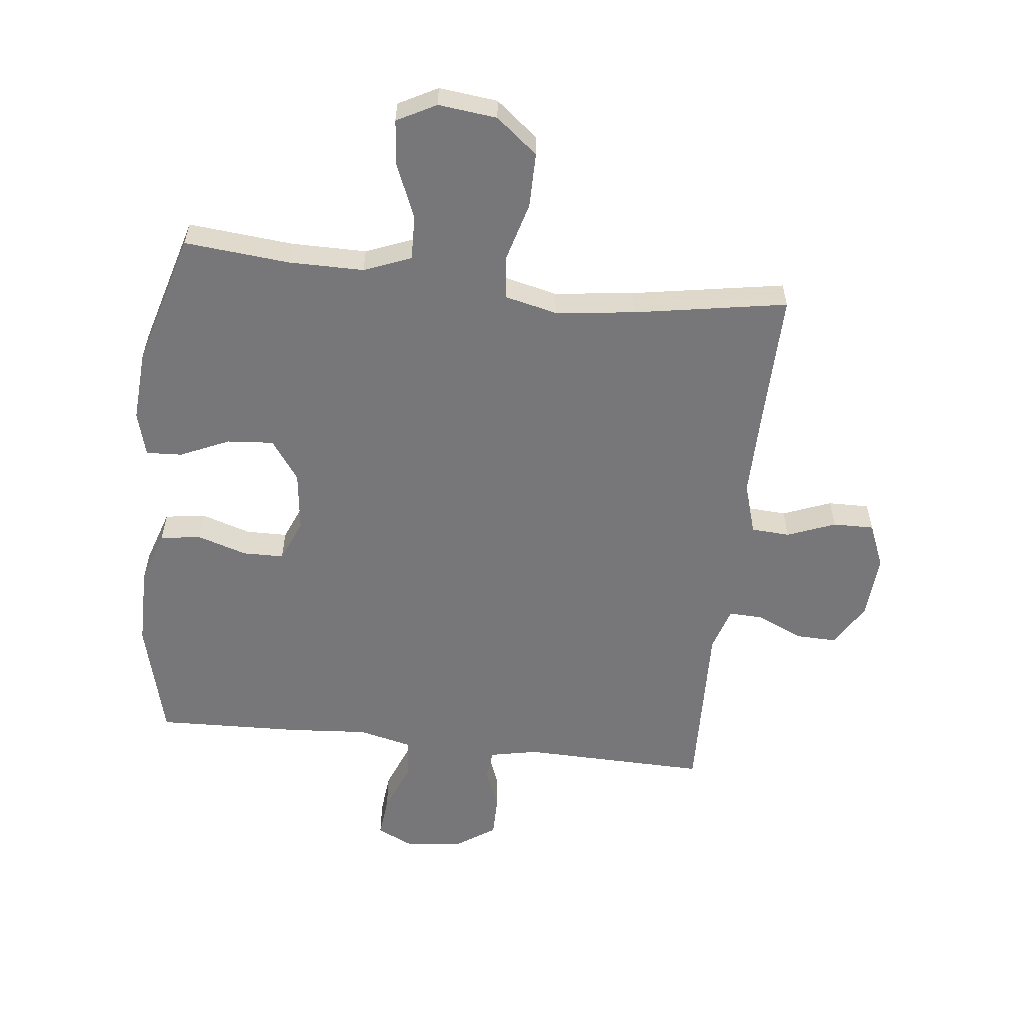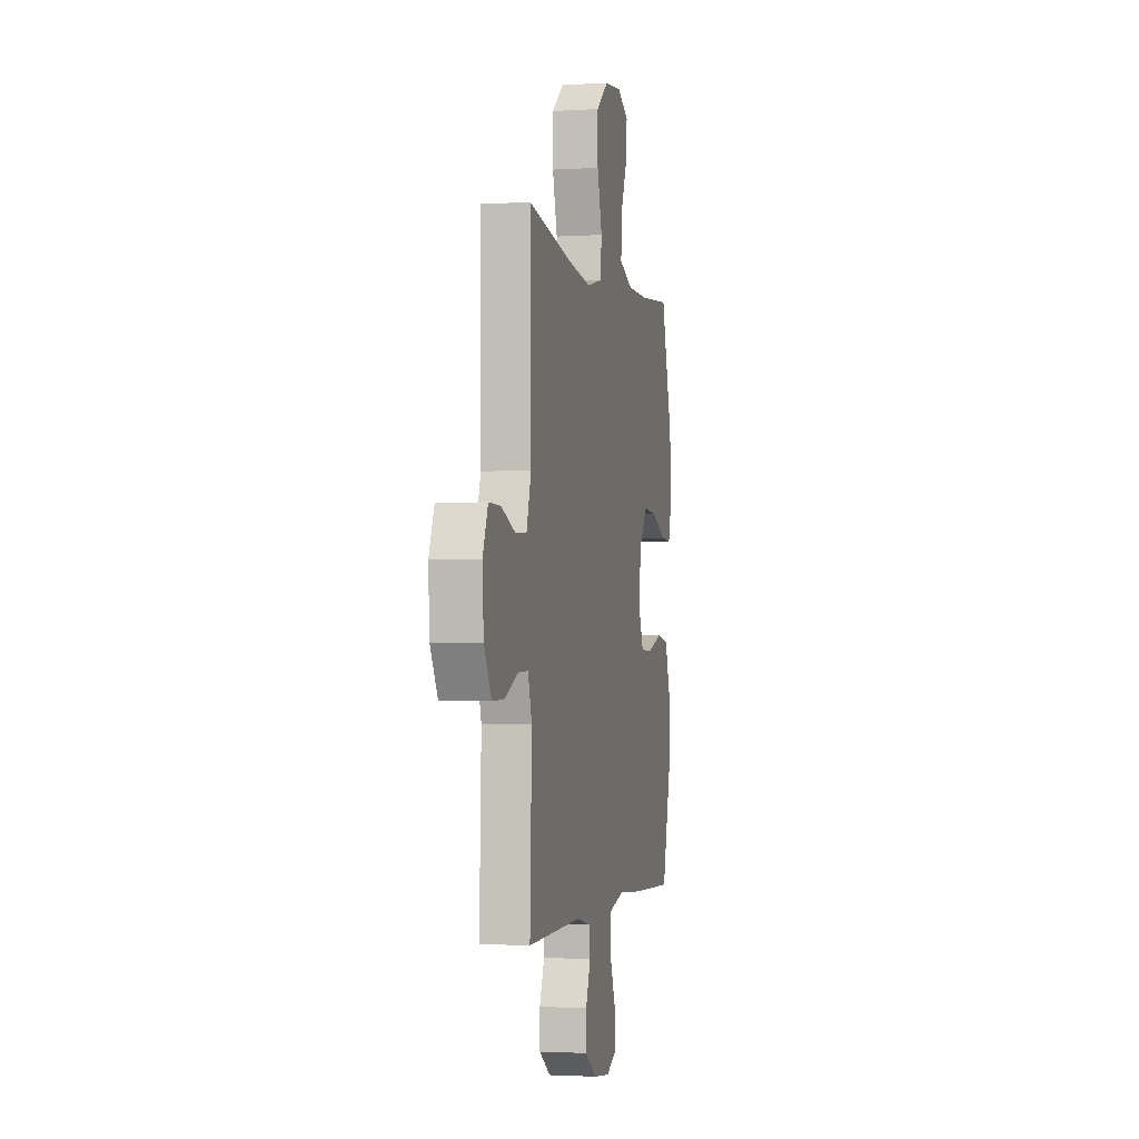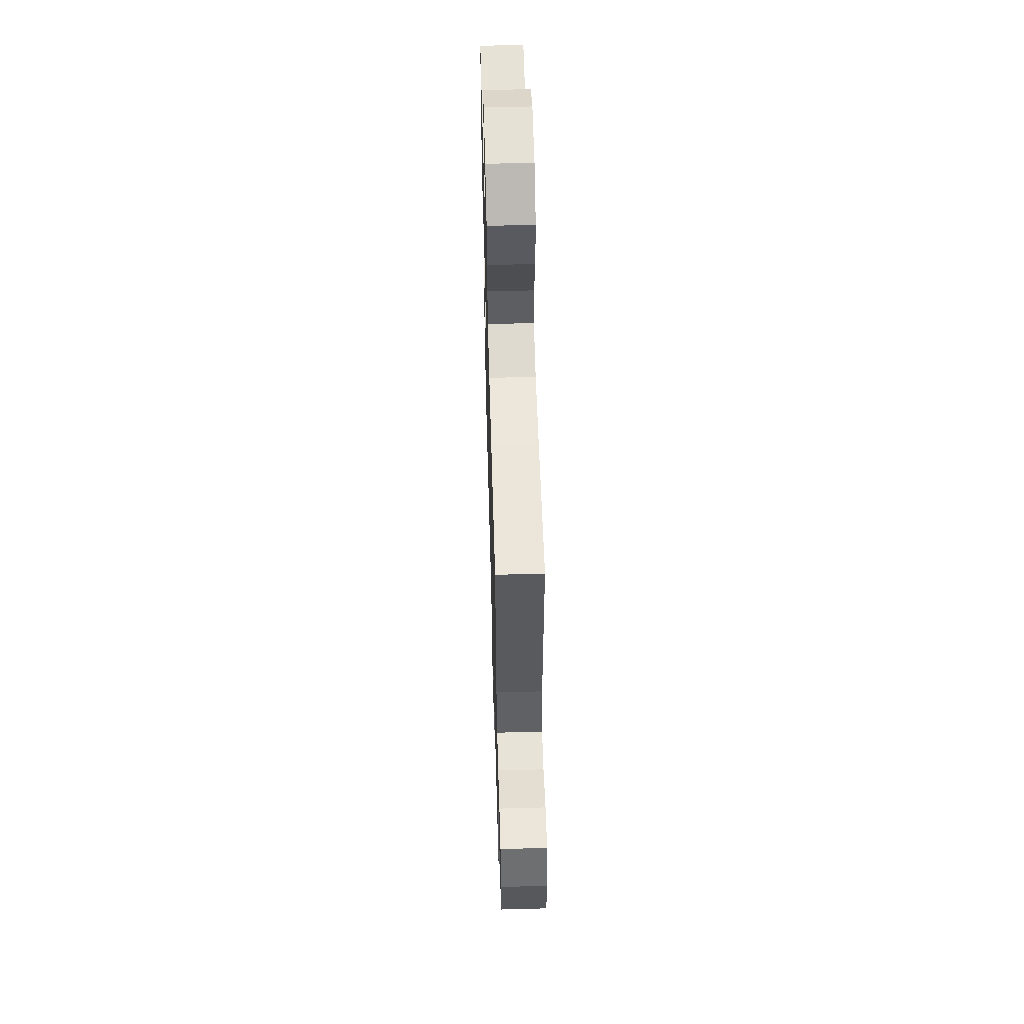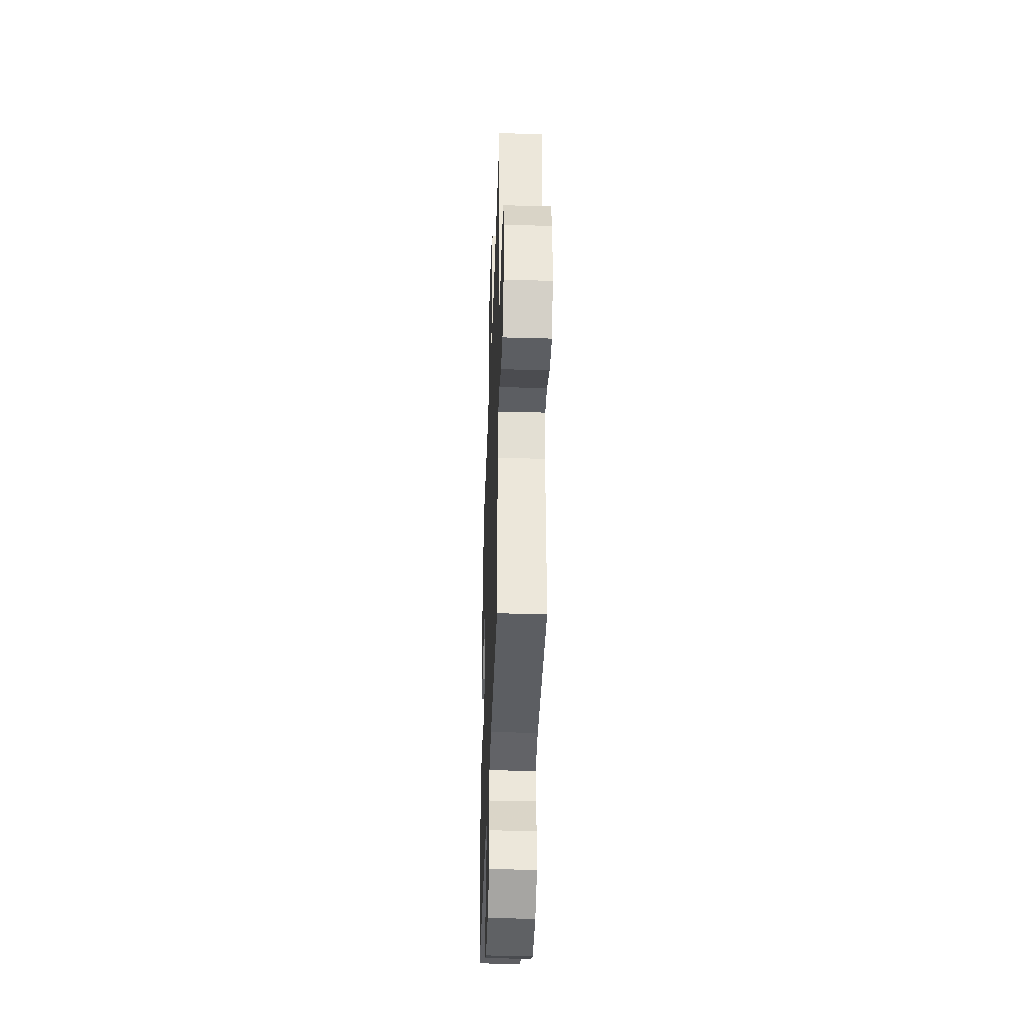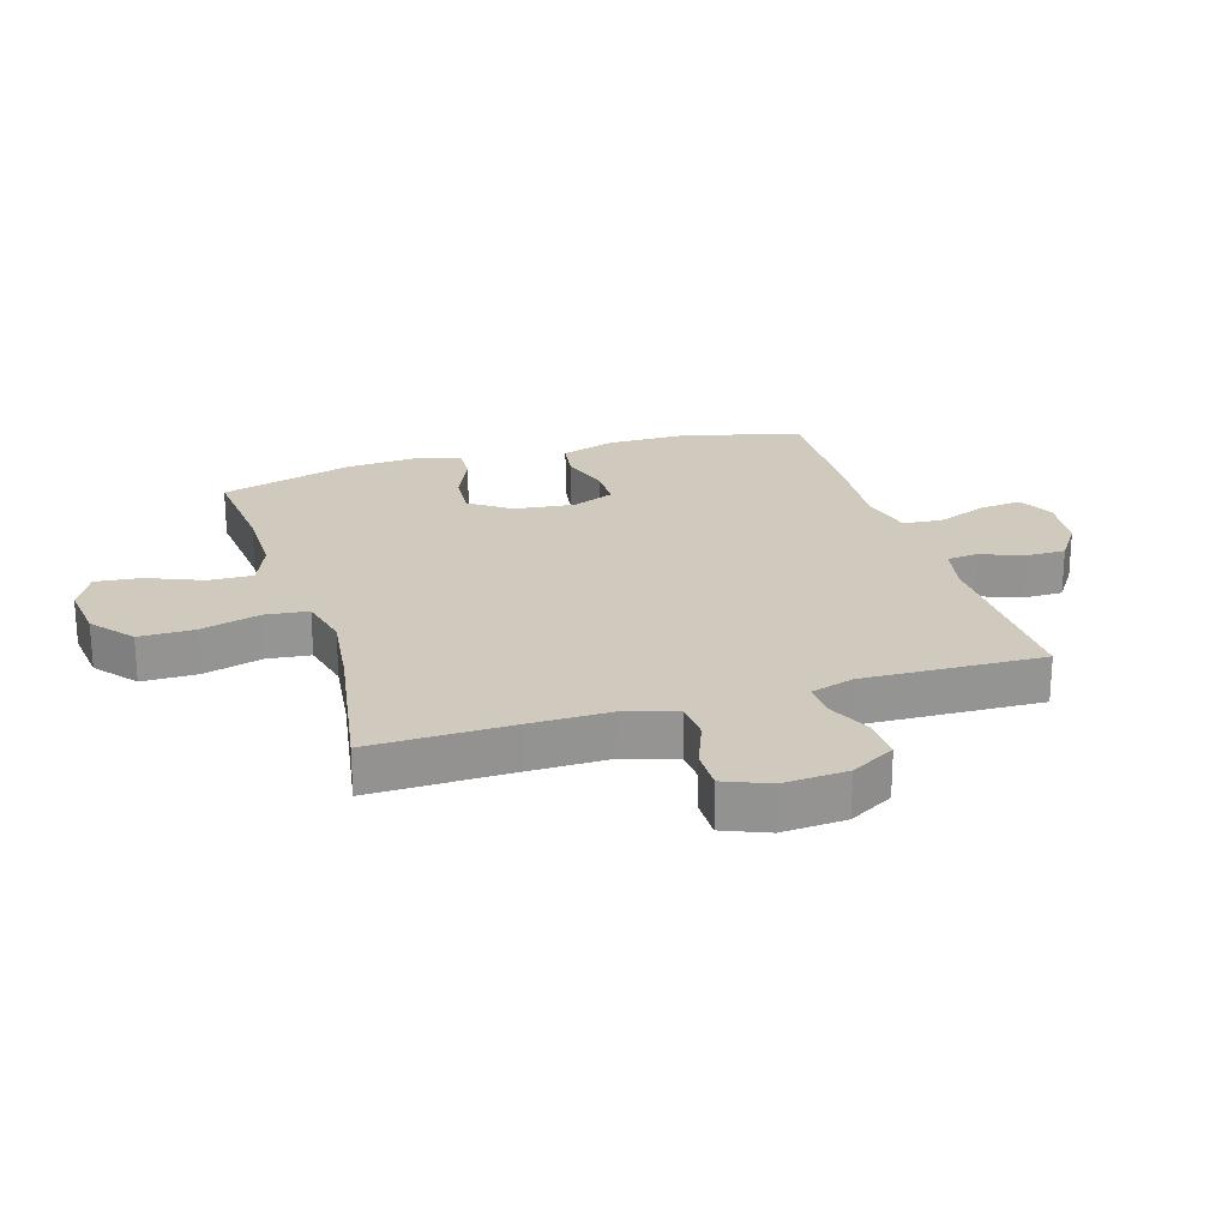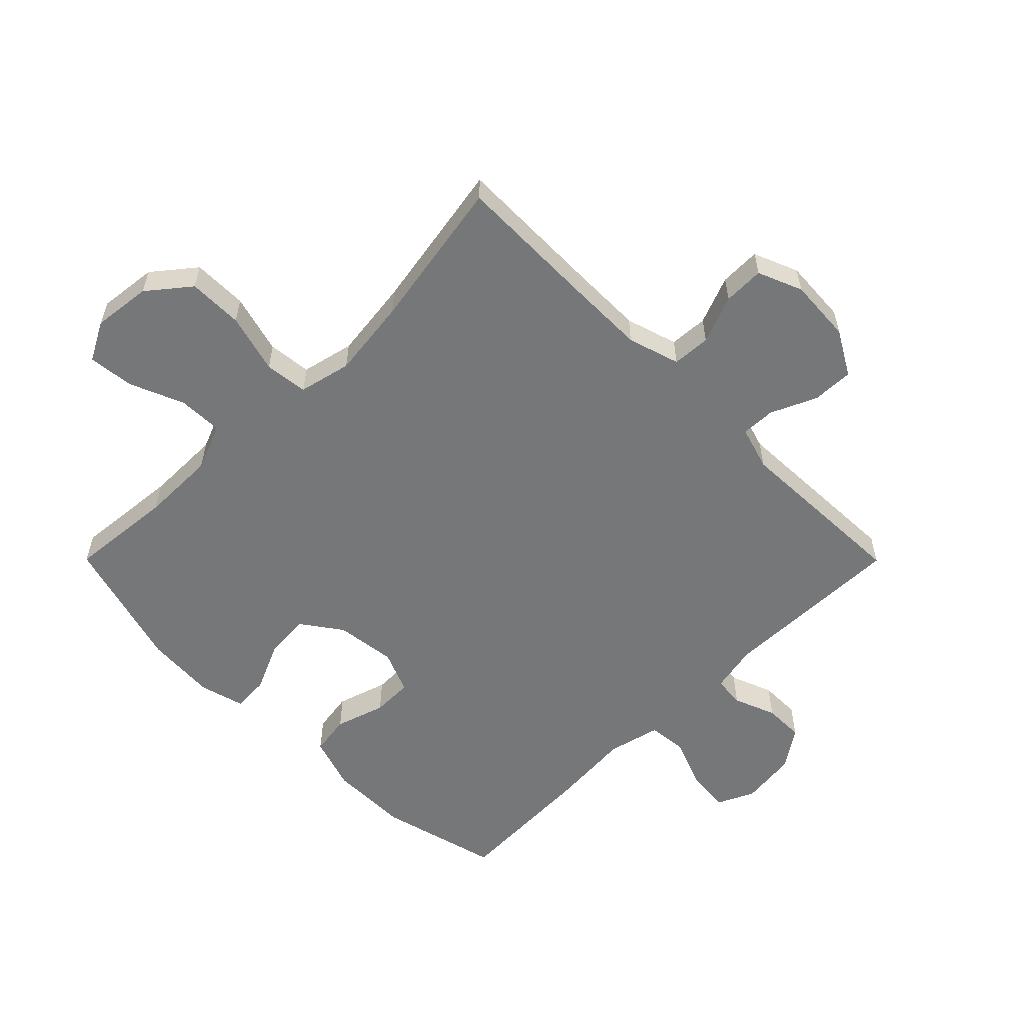
<metadata>
{"format":"obj","ext":"obj","renderer":"f3d","projection":"perspective","resolution":1024,"background":"white","views":[{"elev":-57.2,"azim":-6.5,"up":"+Y"},{"elev":-2.1,"azim":102.4,"up":"+Z"},{"elev":57.9,"azim":88.4,"up":"+Z"},{"elev":-39.5,"azim":88.0,"up":"+Z"},{"elev":22.9,"azim":72.9,"up":"+Y"},{"elev":-57.0,"azim":44.9,"up":"+Y"}]}
</metadata>
<code>
v 0.5 0.07 -0.5
v 0.196 0.07 -0.493
v 0.117 0.07 -0.509
v 0.112 0.07 -0.56
v 0.139 0.07 -0.629
v 0.139 0.07 -0.695
v 0.074 0.07 -0.739
v -0.018 0.07 -0.75
v -0.079 0.07 -0.721
v -0.072 0.07 -0.652
v -0.039 0.07 -0.568
v -0.045 0.07 -0.503
v -0.132 0.07 -0.482
v -0.264 0.07 -0.492
v -0.5 0.07 -0.5
v -0.55 0.07 -0.304
v -0.55 0.07 -0.173
v -0.521 0.07 -0.085
v -0.455 0.07 -0.075
v -0.373 0.07 -0.101
v -0.306 0.07 -0.1
v -0.277 0.07 -0.03
v -0.289 0.07 0.069
v -0.336 0.07 0.135
v -0.412 0.07 0.129
v -0.492 0.07 0.093
v -0.551 0.07 0.09
v -0.571 0.07 0.163
v -0.563 0.07 0.28
v -0.5 0.07 0.5
v -0.328 0.07 0.484
v -0.205 0.07 0.484
v -0.128 0.07 0.515
v -0.13 0.07 0.588
v -0.167 0.07 0.677
v -0.175 0.07 0.752
v -0.111 0.07 0.786
v -0.015 0.07 0.775
v 0.053 0.07 0.72
v 0.053 0.07 0.63
v 0.026 0.07 0.532
v 0.034 0.07 0.461
v 0.12 0.07 0.441
v 0.25 0.07 0.457
v 0.5 0.07 0.5
v 0.496 0.07 0.267
v 0.495 0.07 0.137
v 0.521 0.07 0.052
v 0.584 0.07 0.048
v 0.663 0.07 0.079
v 0.73 0.07 0.08
v 0.76 0.07 0.007
v 0.753 0.07 -0.098
v 0.711 0.07 -0.171
v 0.643 0.07 -0.169
v 0.568 0.07 -0.135
v 0.512 0.07 -0.133
v 0.49 0.07 -0.205
v 0.494 0.07 -0.321
v 0.5 0 -0.5
v 0.196 0 -0.493
v 0.117 0 -0.509
v 0.112 0 -0.56
v 0.139 0 -0.629
v 0.139 0 -0.695
v 0.074 0 -0.739
v -0.018 0 -0.75
v -0.079 0 -0.721
v -0.072 0 -0.652
v -0.039 0 -0.568
v -0.045 0 -0.503
v -0.132 0 -0.482
v -0.264 0 -0.492
v -0.5 0 -0.5
v -0.55 0 -0.304
v -0.55 0 -0.173
v -0.521 0 -0.085
v -0.455 0 -0.075
v -0.373 0 -0.101
v -0.306 0 -0.1
v -0.277 0 -0.03
v -0.289 0 0.069
v -0.336 0 0.135
v -0.412 0 0.129
v -0.492 0 0.093
v -0.551 0 0.09
v -0.571 0 0.163
v -0.563 0 0.28
v -0.5 0 0.5
v -0.328 0 0.484
v -0.205 0 0.484
v -0.128 0 0.515
v -0.13 0 0.588
v -0.167 0 0.677
v -0.175 0 0.752
v -0.111 0 0.786
v -0.015 0 0.775
v 0.053 0 0.72
v 0.053 0 0.63
v 0.026 0 0.532
v 0.034 0 0.461
v 0.12 0 0.441
v 0.25 0 0.457
v 0.5 0 0.5
v 0.496 0 0.267
v 0.495 0 0.137
v 0.521 0 0.052
v 0.584 0 0.048
v 0.663 0 0.079
v 0.73 0 0.08
v 0.76 0 0.007
v 0.753 0 -0.098
v 0.711 0 -0.171
v 0.643 0 -0.169
v 0.568 0 -0.135
v 0.512 0 -0.133
v 0.49 0 -0.205
v 0.494 0 -0.321
f 58 59 1 2
f 57 58 2 3
f 54 55 56
f 53 54 56
f 52 53 56
f 51 52 56
f 50 51 56
f 49 50 56
f 48 49 56 57
f 47 48 57 3
f 44 45 46
f 46 47 3
f 44 46 3
f 43 44 3
f 39 40 41
f 38 39 41
f 37 38 41
f 36 37 41
f 35 36 41
f 34 35 41
f 33 34 41 42
f 32 33 42
f 43 3 4
f 42 43 4
f 32 42 4
f 31 32 4
f 29 30 31
f 28 29 31
f 27 28 31
f 26 27 31
f 25 26 31
f 18 19 20
f 17 18 20
f 16 17 20
f 15 16 20
f 14 15 20
f 13 14 20
f 12 13 20 21
f 9 10 11
f 8 9 11
f 7 8 11
f 6 7 11
f 5 6 11
f 4 5 11
f 4 11 12
f 24 25 31
f 23 24 31
f 31 4 12
f 23 31 12
f 22 23 12
f 12 21 22
f 61 60 118 117
f 62 61 117 116
f 115 114 113
f 115 113 112
f 115 112 111
f 115 111 110
f 115 110 109
f 115 109 108
f 116 115 108 107
f 62 116 107 106
f 105 104 103
f 62 106 105
f 62 105 103
f 62 103 102
f 100 99 98
f 100 98 97
f 100 97 96
f 100 96 95
f 100 95 94
f 100 94 93
f 101 100 93 92
f 101 92 91
f 63 62 102
f 63 102 101
f 63 101 91
f 63 91 90
f 90 89 88
f 90 88 87
f 90 87 86
f 90 86 85
f 90 85 84
f 79 78 77
f 79 77 76
f 79 76 75
f 79 75 74
f 79 74 73
f 79 73 72
f 80 79 72 71
f 70 69 68
f 70 68 67
f 70 67 66
f 70 66 65
f 70 65 64
f 70 64 63
f 71 70 63
f 90 84 83
f 90 83 82
f 71 63 90
f 71 90 82
f 71 82 81
f 81 80 71
f 1 60 61 2
f 2 61 62 3
f 3 62 63 4
f 4 63 64 5
f 5 64 65 6
f 6 65 66 7
f 7 66 67 8
f 8 67 68 9
f 9 68 69 10
f 10 69 70 11
f 11 70 71 12
f 12 71 72 13
f 13 72 73 14
f 14 73 74 15
f 15 74 75 16
f 16 75 76 17
f 17 76 77 18
f 18 77 78 19
f 19 78 79 20
f 20 79 80 21
f 21 80 81 22
f 22 81 82 23
f 23 82 83 24
f 24 83 84 25
f 25 84 85 26
f 26 85 86 27
f 27 86 87 28
f 28 87 88 29
f 29 88 89 30
f 30 89 90 31
f 31 90 91 32
f 32 91 92 33
f 33 92 93 34
f 34 93 94 35
f 35 94 95 36
f 36 95 96 37
f 37 96 97 38
f 38 97 98 39
f 39 98 99 40
f 40 99 100 41
f 41 100 101 42
f 42 101 102 43
f 43 102 103 44
f 44 103 104 45
f 45 104 105 46
f 46 105 106 47
f 47 106 107 48
f 48 107 108 49
f 49 108 109 50
f 50 109 110 51
f 51 110 111 52
f 52 111 112 53
f 53 112 113 54
f 54 113 114 55
f 55 114 115 56
f 56 115 116 57
f 57 116 117 58
f 58 117 118 59
f 59 118 60 1

</code>
